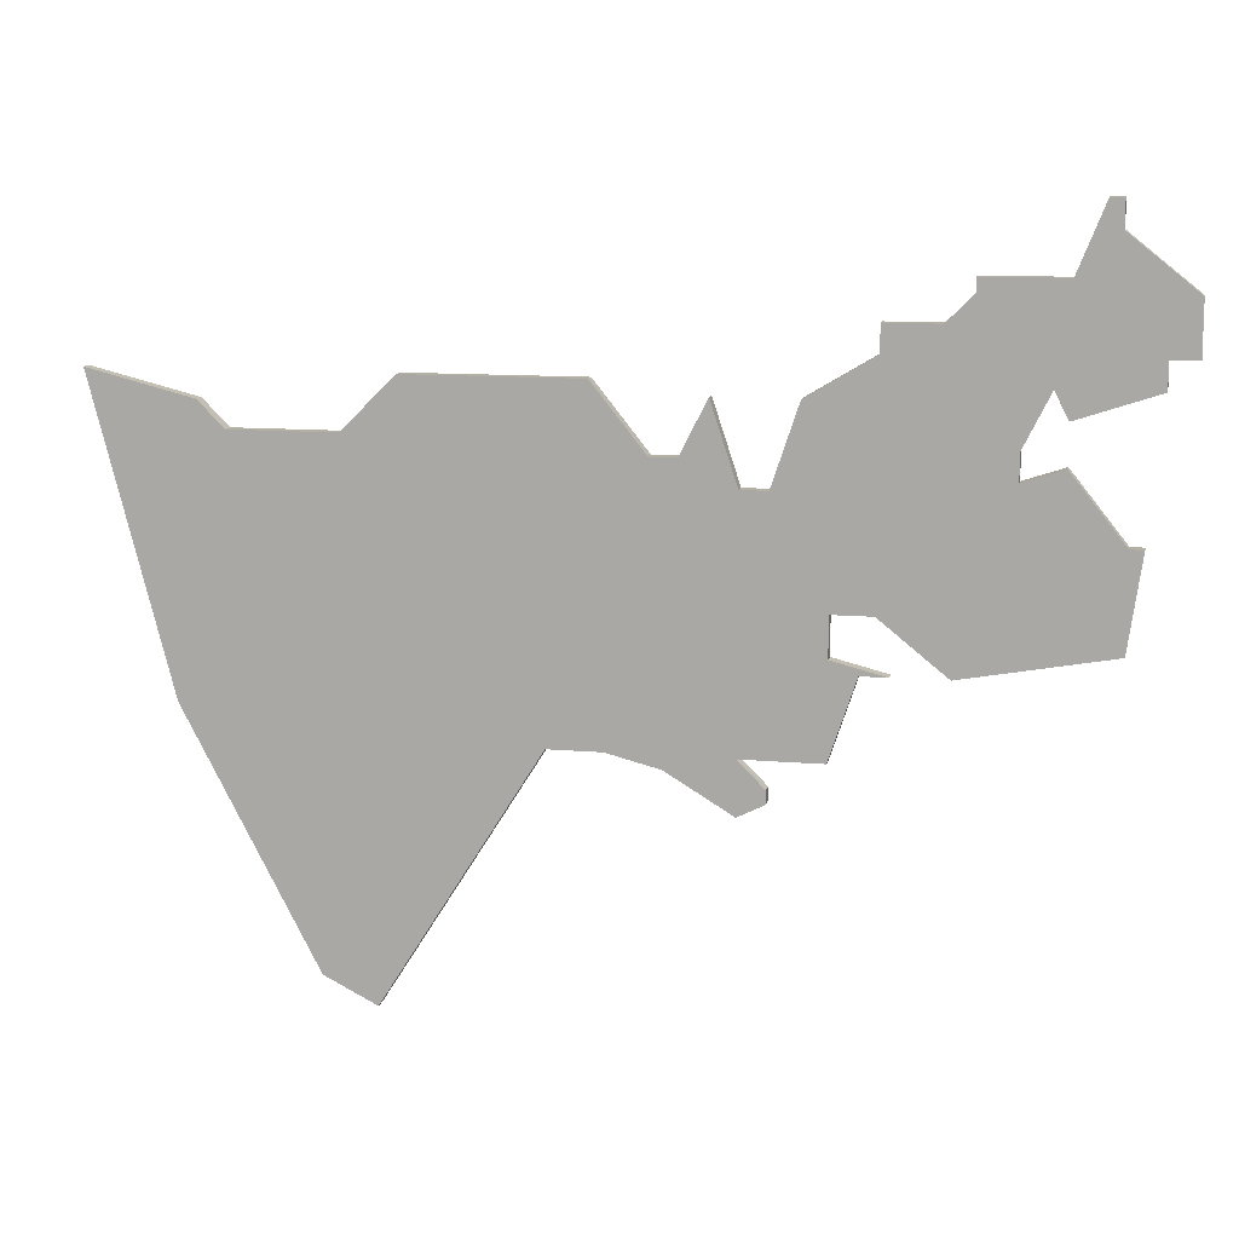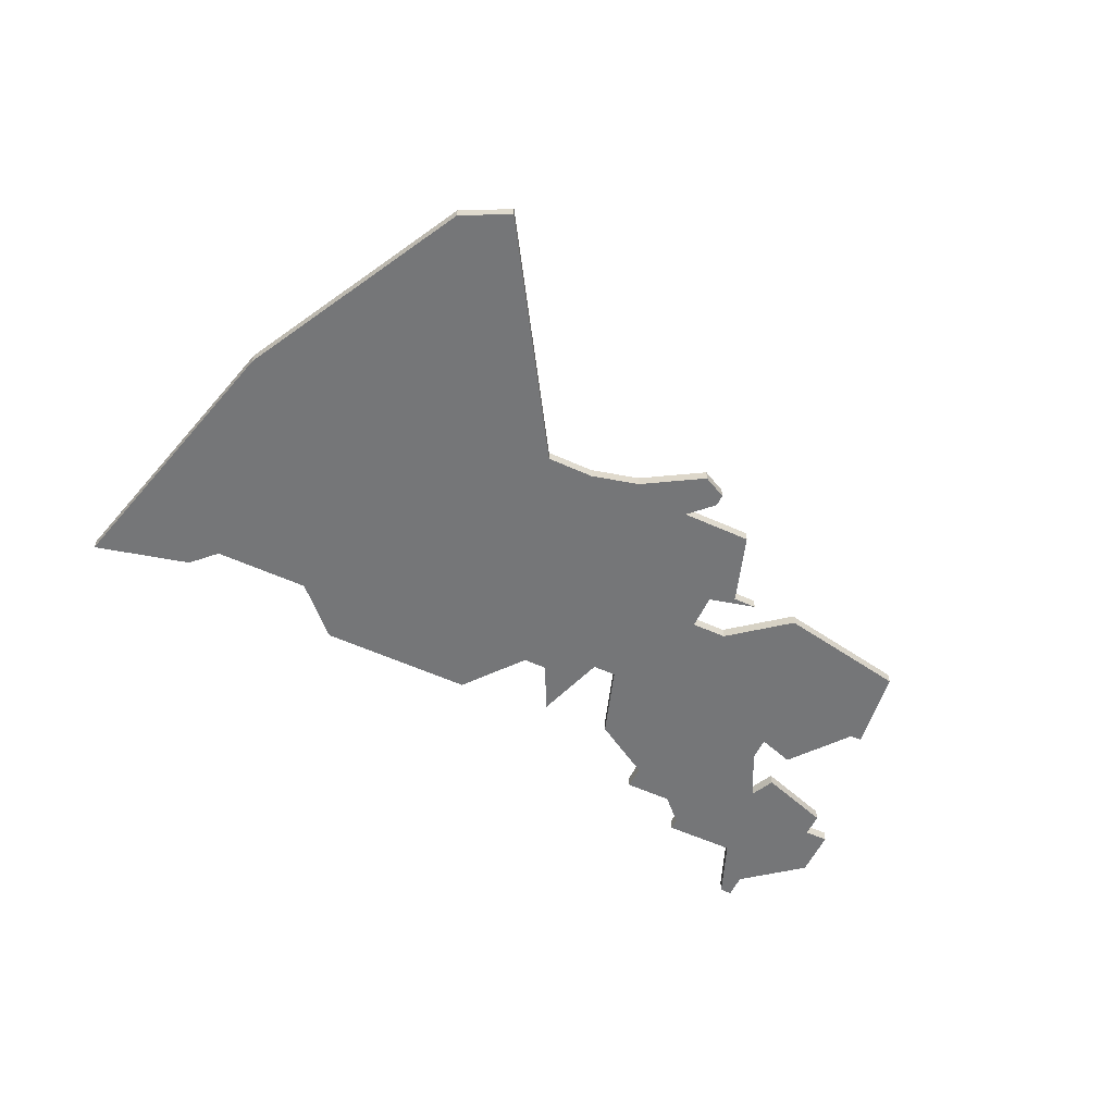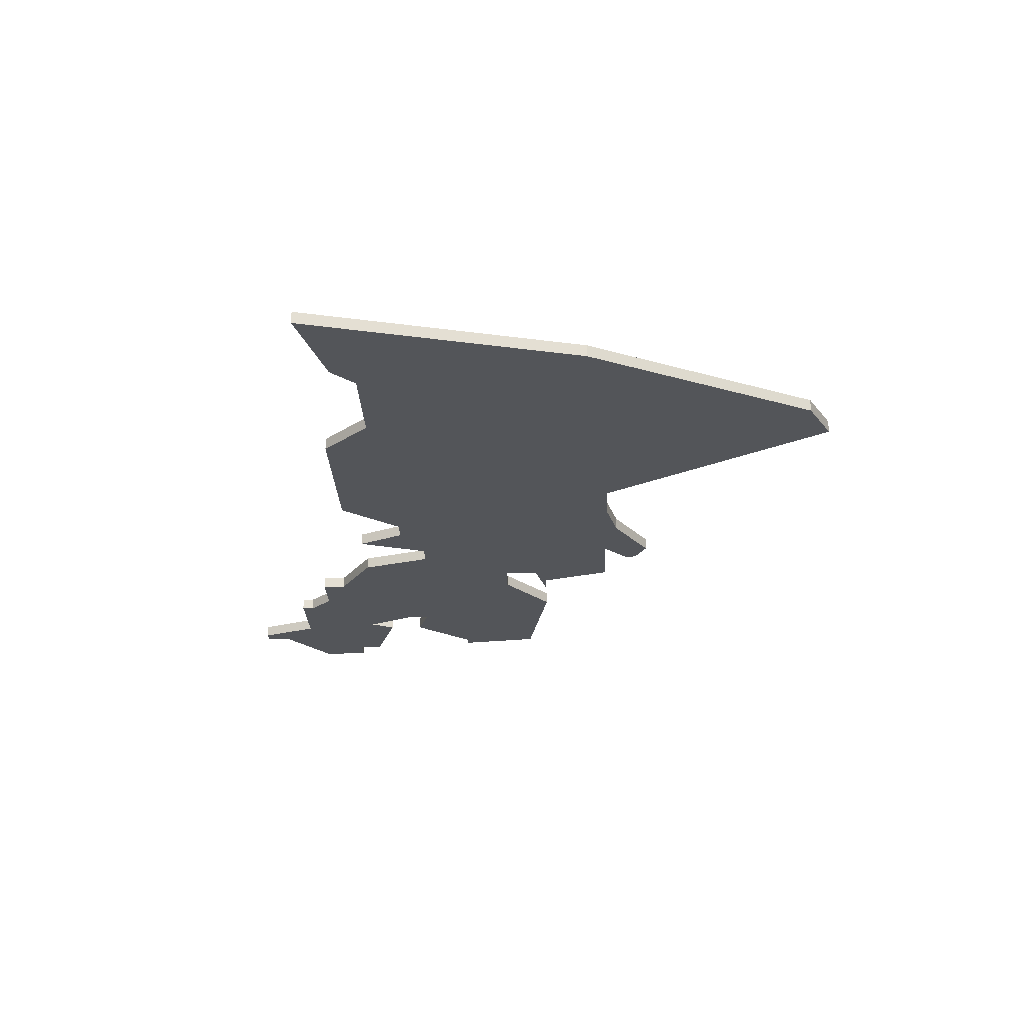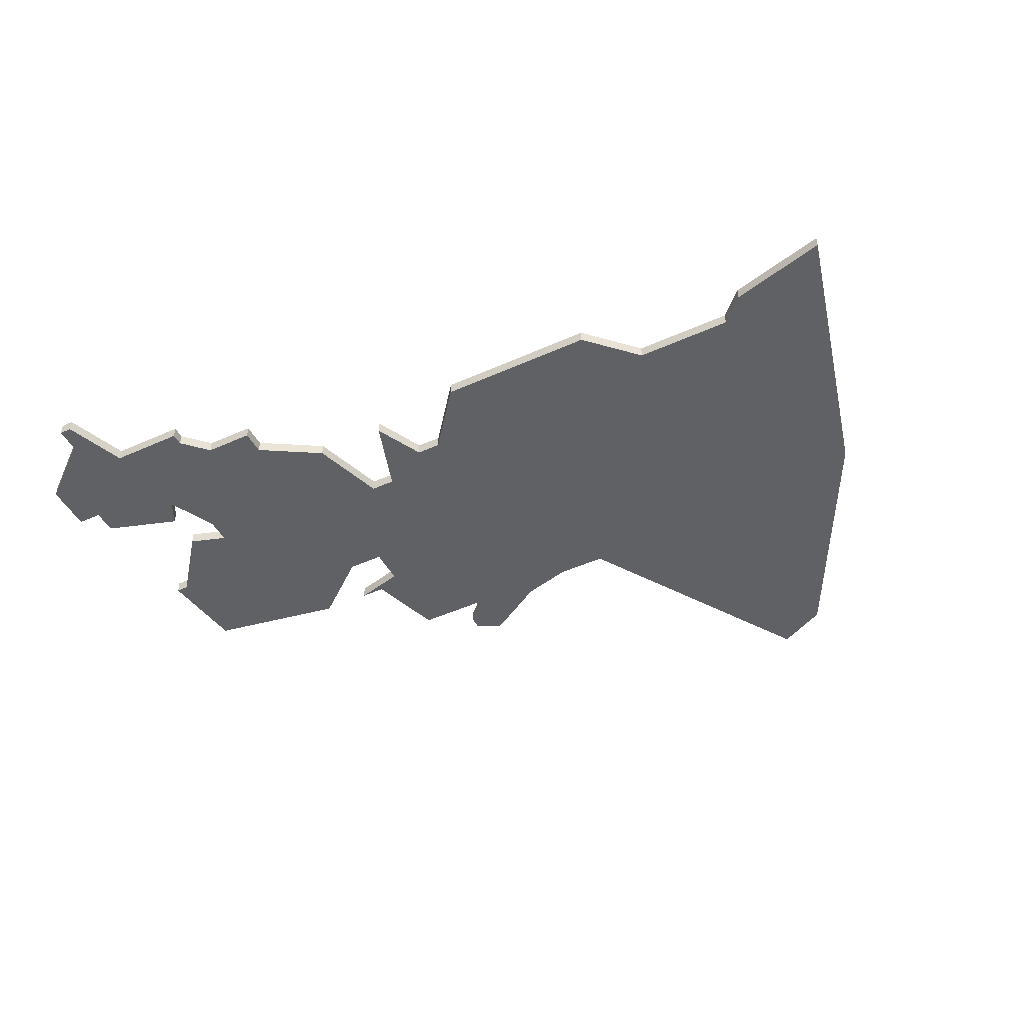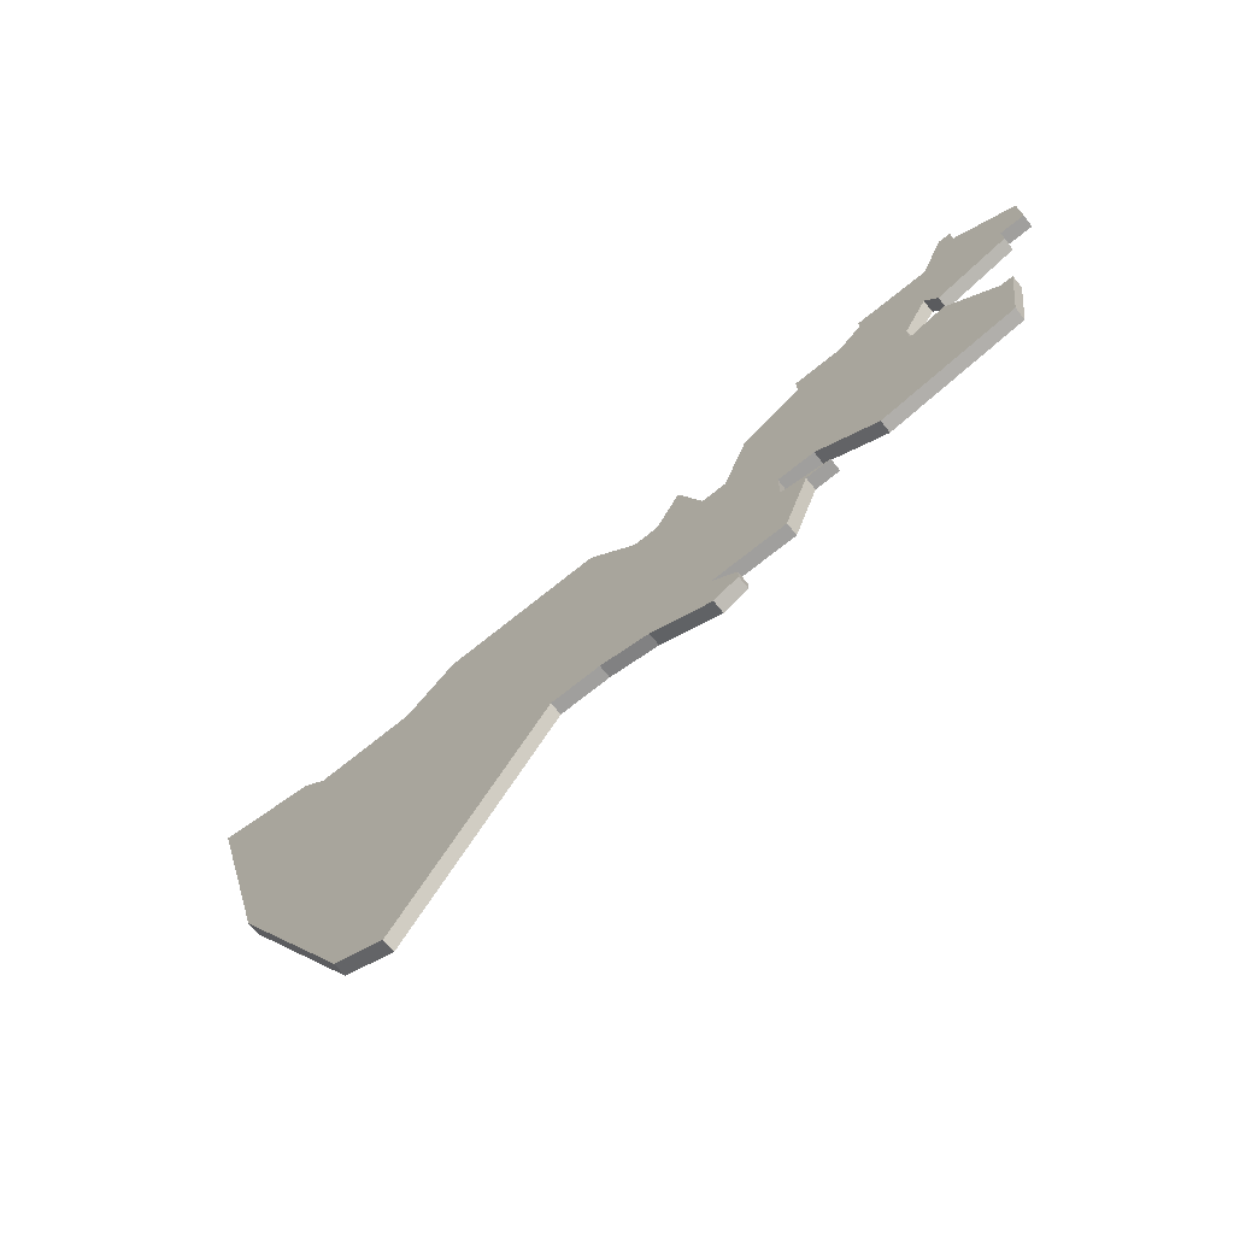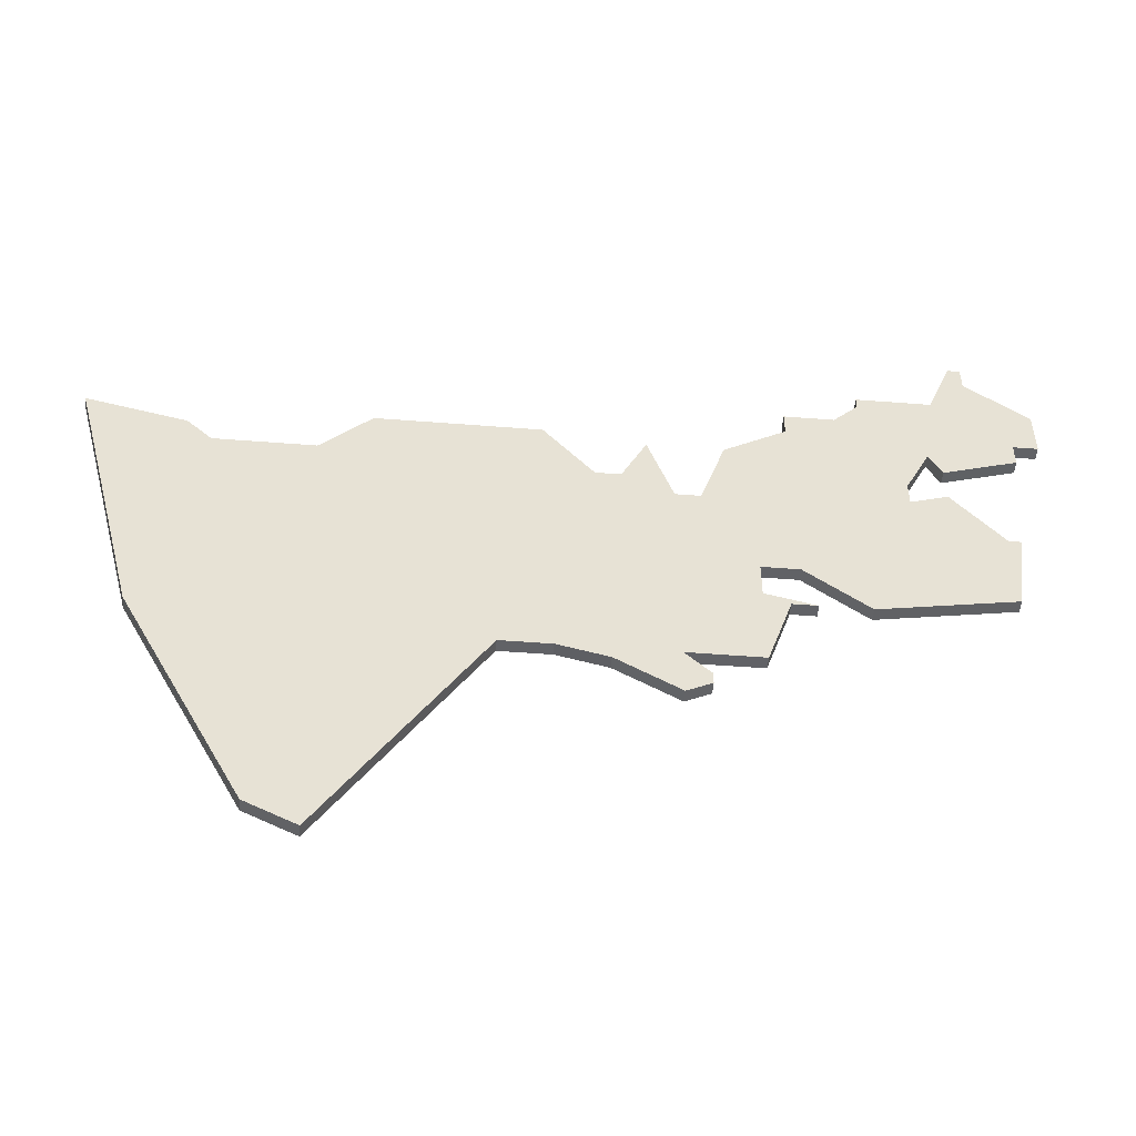
<metadata>
{"format":"obj","ext":"obj","renderer":"f3d","projection":"perspective","resolution":1024,"background":"white","views":[{"elev":11.5,"azim":12.1,"up":"+Y"},{"elev":-56.8,"azim":-25.3,"up":"+Z"},{"elev":-24.5,"azim":-88.2,"up":"+Z"},{"elev":-47.0,"azim":-152.9,"up":"+Z"},{"elev":-71.4,"azim":38.9,"up":"+Y"},{"elev":-50.7,"azim":-4.9,"up":"+Y"}]}
</metadata>
<code>
v 211 -58 0
v 223 -39 0
v 227 -39 0
v 231 -40 0
v 236 -43 0
v 238 -42 0
v 238 -41 0
v 236 -39 0
v 242 -39 0
v 244 -33 0
v 246 -33 0
v 242 -32 0
v 242 -29 0
v 245 -29 0
v 250 -33 0
v 261 -31 0
v 262 -24 0
v 261 -24 0
v 257 -19 0
v 254 -20 0
v 254 -18 0
v 256 -14 0
v 257 -16 0
v 263 -14 0
v 263 -12 0
v 265 -12 0
v 265 -8 0
v 260 -4 0
v 260 -2 0
v 259 -2 0
v 257 -7 0
v 251 -7 0
v 251 -8 0
v 249 -10 0
v 245 -10 0
v 245 -12 0
v 240 -15 0
v 238 -21 0
v 236 -21 0
v 234 -15 0
v 232 -19 0
v 230 -19 0
v 226 -14 0
v 213 -14 0
v 209 -18 0
v 201 -18 0
v 199 -16 0
v 191 -14 0
v 197 -37 0
v 207 -56 0
v 211 -58 1
v 223 -39 1
v 227 -39 1
v 231 -40 1
v 236 -43 1
v 238 -42 1
v 238 -41 1
v 236 -39 1
v 242 -39 1
v 244 -33 1
v 246 -33 1
v 242 -32 1
v 242 -29 1
v 245 -29 1
v 250 -33 1
v 261 -31 1
v 262 -24 1
v 261 -24 1
v 257 -19 1
v 254 -20 1
v 254 -18 1
v 256 -14 1
v 257 -16 1
v 263 -14 1
v 263 -12 1
v 265 -12 1
v 265 -8 1
v 260 -4 1
v 260 -2 1
v 259 -2 1
v 257 -7 1
v 251 -7 1
v 251 -8 1
v 249 -10 1
v 245 -10 1
v 245 -12 1
v 240 -15 1
v 238 -21 1
v 236 -21 1
v 234 -15 1
v 232 -19 1
v 230 -19 1
v 226 -14 1
v 213 -14 1
v 209 -18 1
v 201 -18 1
v 199 -16 1
v 191 -14 1
v 197 -37 1
v 207 -56 1
f 2 1 50
f 6 5 4
f 8 7 6
f 10 9 8
f 12 11 10
f 16 15 14
f 18 17 16
f 20 19 18
f 24 23 22
f 27 26 25
f 30 29 28
f 33 32 31
f 36 35 34
f 38 37 36
f 41 40 39
f 44 43 42
f 48 47 46
f 50 49 48
f 8 6 4
f 12 10 8
f 18 16 14
f 25 24 22
f 28 27 25
f 31 30 28
f 34 33 31
f 38 36 34
f 42 41 39
f 45 44 42
f 50 48 46
f 8 4 3
f 13 12 8
f 18 14 13
f 28 25 22
f 38 34 31
f 45 42 39
f 50 46 45
f 13 8 3
f 20 18 13
f 28 22 21
f 50 45 39
f 13 3 2
f 21 20 13
f 31 28 21
f 50 39 38
f 21 13 2
f 38 31 21
f 2 50 38
f 38 21 2
f 100 51 52
f 54 55 56
f 56 57 58
f 58 59 60
f 60 61 62
f 64 65 66
f 66 67 68
f 68 69 70
f 72 73 74
f 75 76 77
f 78 79 80
f 81 82 83
f 84 85 86
f 86 87 88
f 89 90 91
f 92 93 94
f 96 97 98
f 98 99 100
f 54 56 58
f 58 60 62
f 64 66 68
f 72 74 75
f 75 77 78
f 78 80 81
f 81 83 84
f 84 86 88
f 89 91 92
f 92 94 95
f 96 98 100
f 53 54 58
f 58 62 63
f 63 64 68
f 72 75 78
f 81 84 88
f 89 92 95
f 95 96 100
f 53 58 63
f 63 68 70
f 71 72 78
f 89 95 100
f 52 53 63
f 63 70 71
f 71 78 81
f 88 89 100
f 52 63 71
f 71 81 88
f 88 100 52
f 52 71 88
f 52 51 2
f 2 51 1
f 53 52 3
f 3 52 2
f 54 53 4
f 4 53 3
f 55 54 5
f 5 54 4
f 56 55 6
f 6 55 5
f 57 56 7
f 7 56 6
f 58 57 8
f 8 57 7
f 59 58 9
f 9 58 8
f 60 59 10
f 10 59 9
f 61 60 11
f 11 60 10
f 62 61 12
f 12 61 11
f 63 62 13
f 13 62 12
f 64 63 14
f 14 63 13
f 65 64 15
f 15 64 14
f 66 65 16
f 16 65 15
f 67 66 17
f 17 66 16
f 68 67 18
f 18 67 17
f 69 68 19
f 19 68 18
f 70 69 20
f 20 69 19
f 71 70 21
f 21 70 20
f 72 71 22
f 22 71 21
f 73 72 23
f 23 72 22
f 74 73 24
f 24 73 23
f 75 74 25
f 25 74 24
f 76 75 26
f 26 75 25
f 77 76 27
f 27 76 26
f 78 77 28
f 28 77 27
f 79 78 29
f 29 78 28
f 80 79 30
f 30 79 29
f 81 80 31
f 31 80 30
f 82 81 32
f 32 81 31
f 83 82 33
f 33 82 32
f 84 83 34
f 34 83 33
f 85 84 35
f 35 84 34
f 86 85 36
f 36 85 35
f 87 86 37
f 37 86 36
f 88 87 38
f 38 87 37
f 89 88 39
f 39 88 38
f 90 89 40
f 40 89 39
f 91 90 41
f 41 90 40
f 92 91 42
f 42 91 41
f 93 92 43
f 43 92 42
f 94 93 44
f 44 93 43
f 95 94 45
f 45 94 44
f 96 95 46
f 46 95 45
f 97 96 47
f 47 96 46
f 98 97 48
f 48 97 47
f 99 98 49
f 49 98 48
f 51 100 1
f 1 100 50
f 100 99 50
f 50 99 49

</code>
